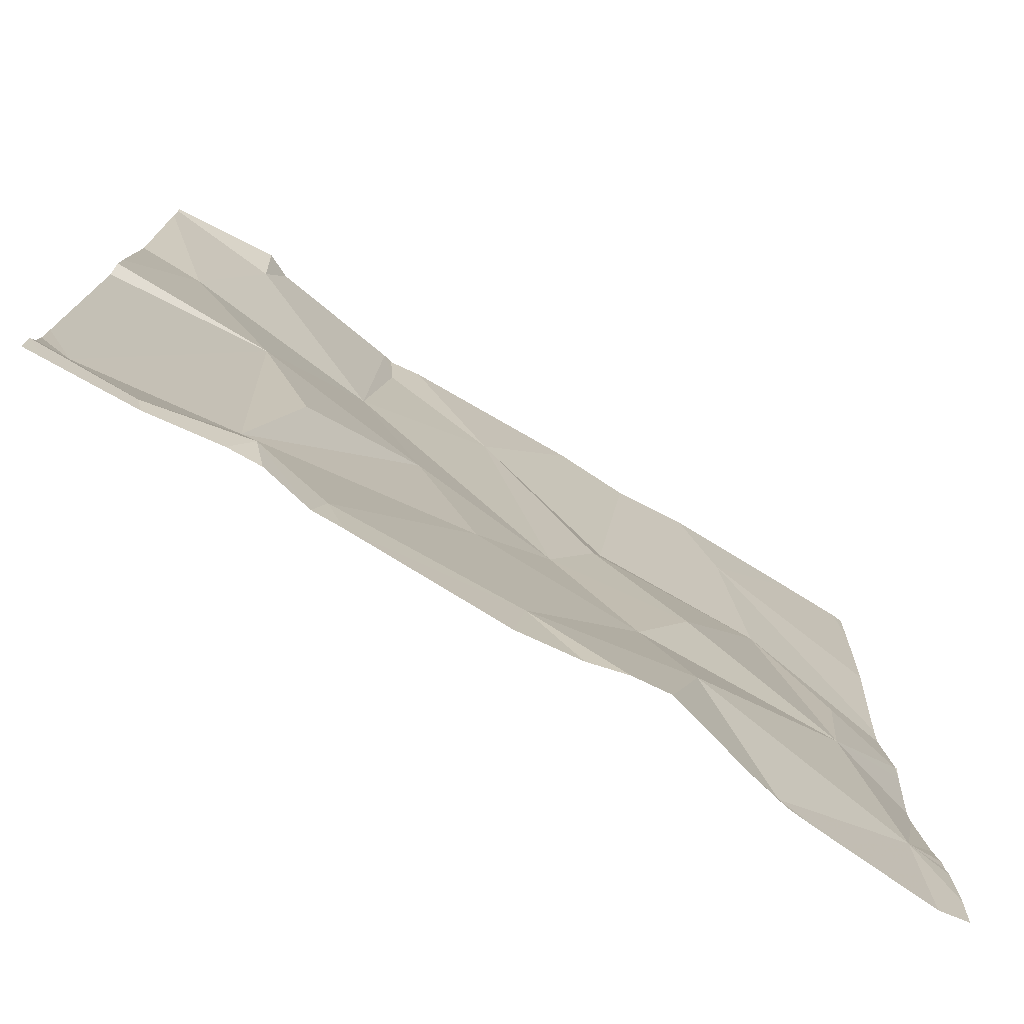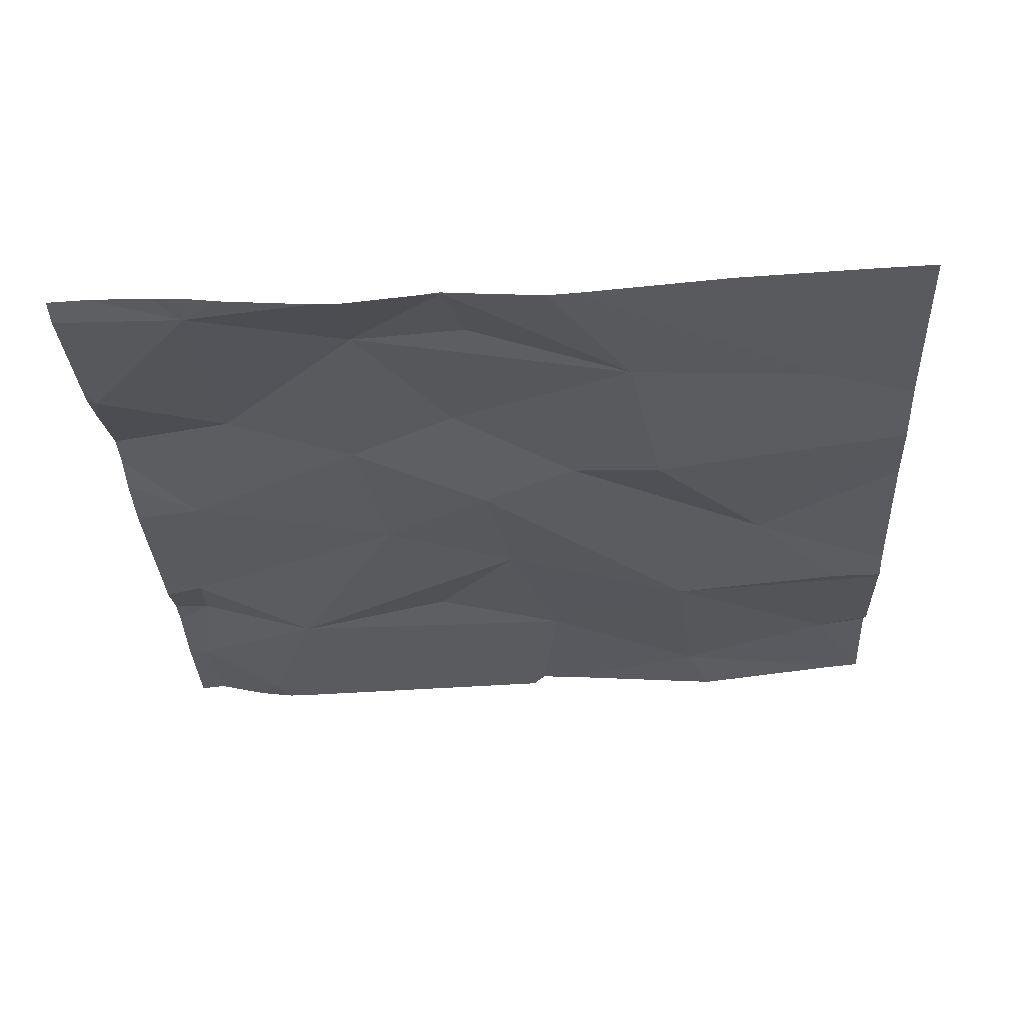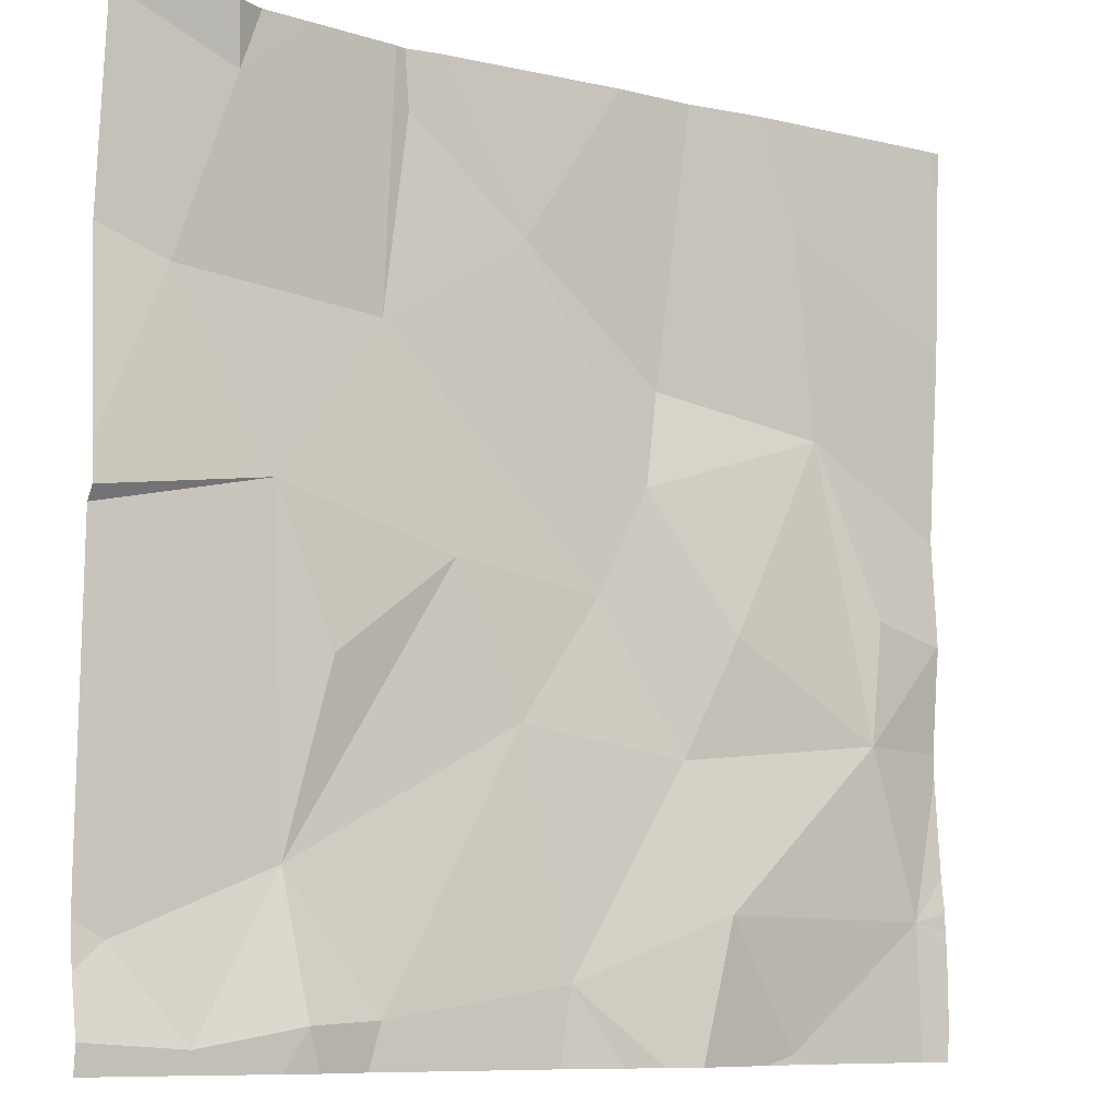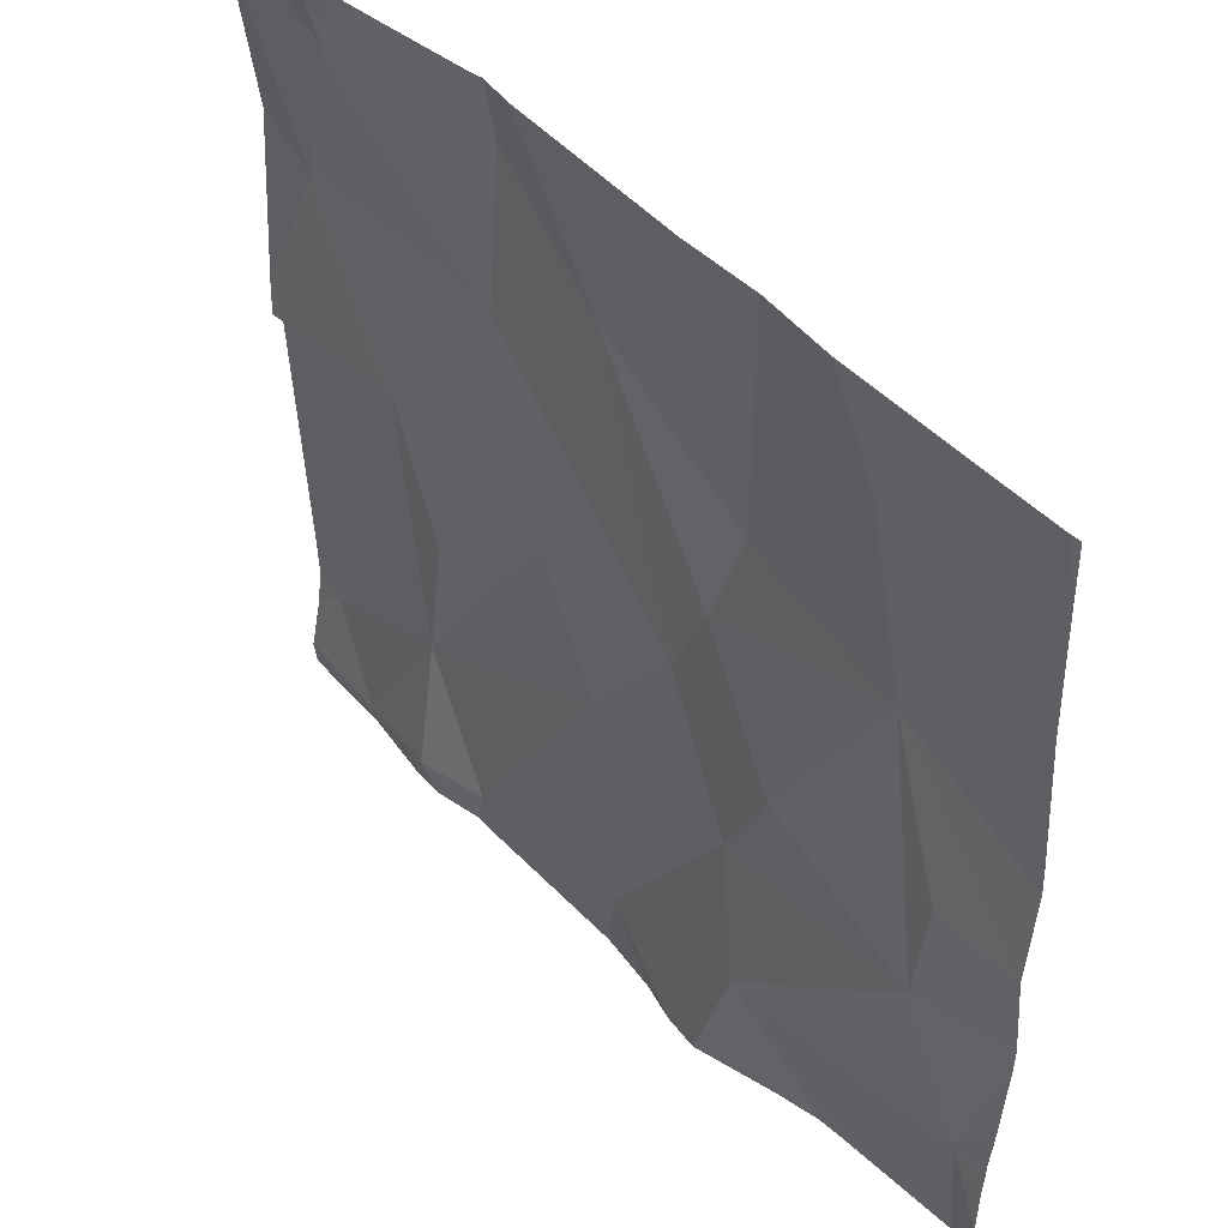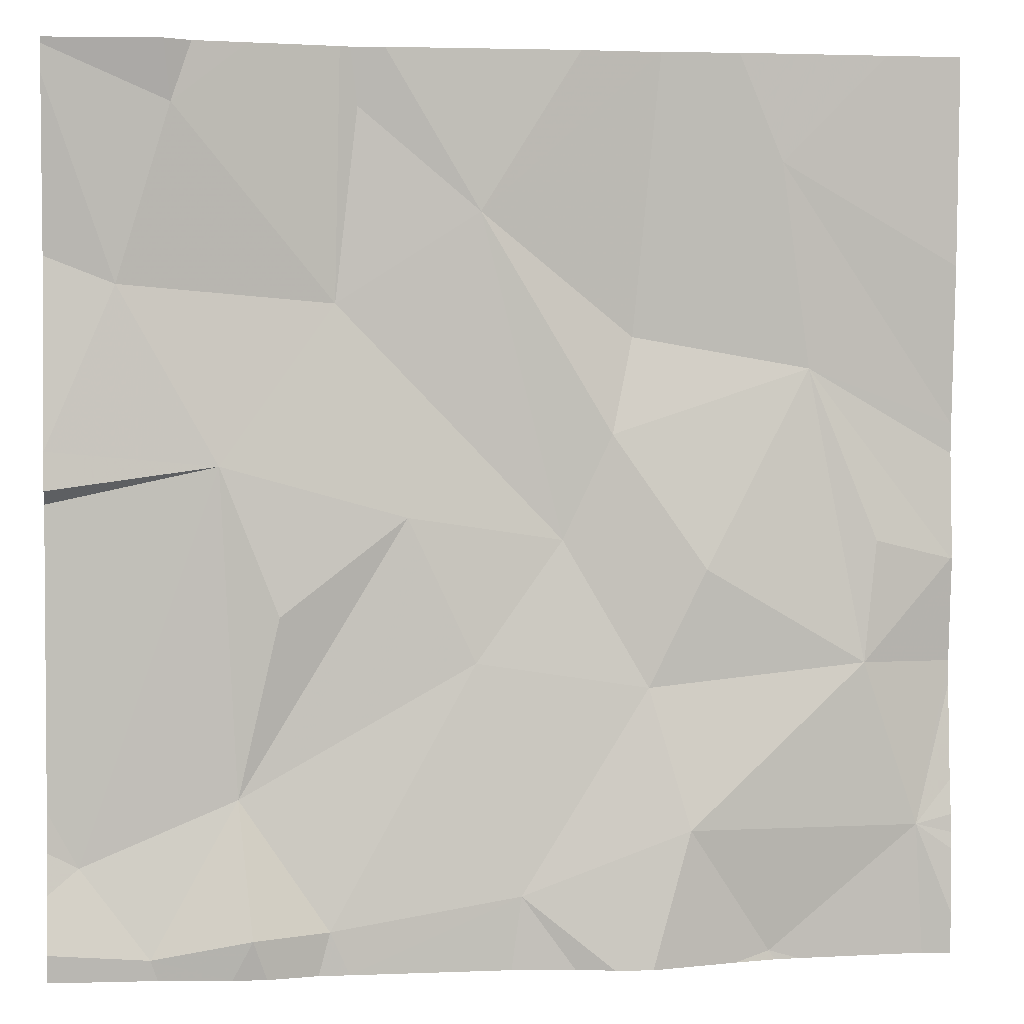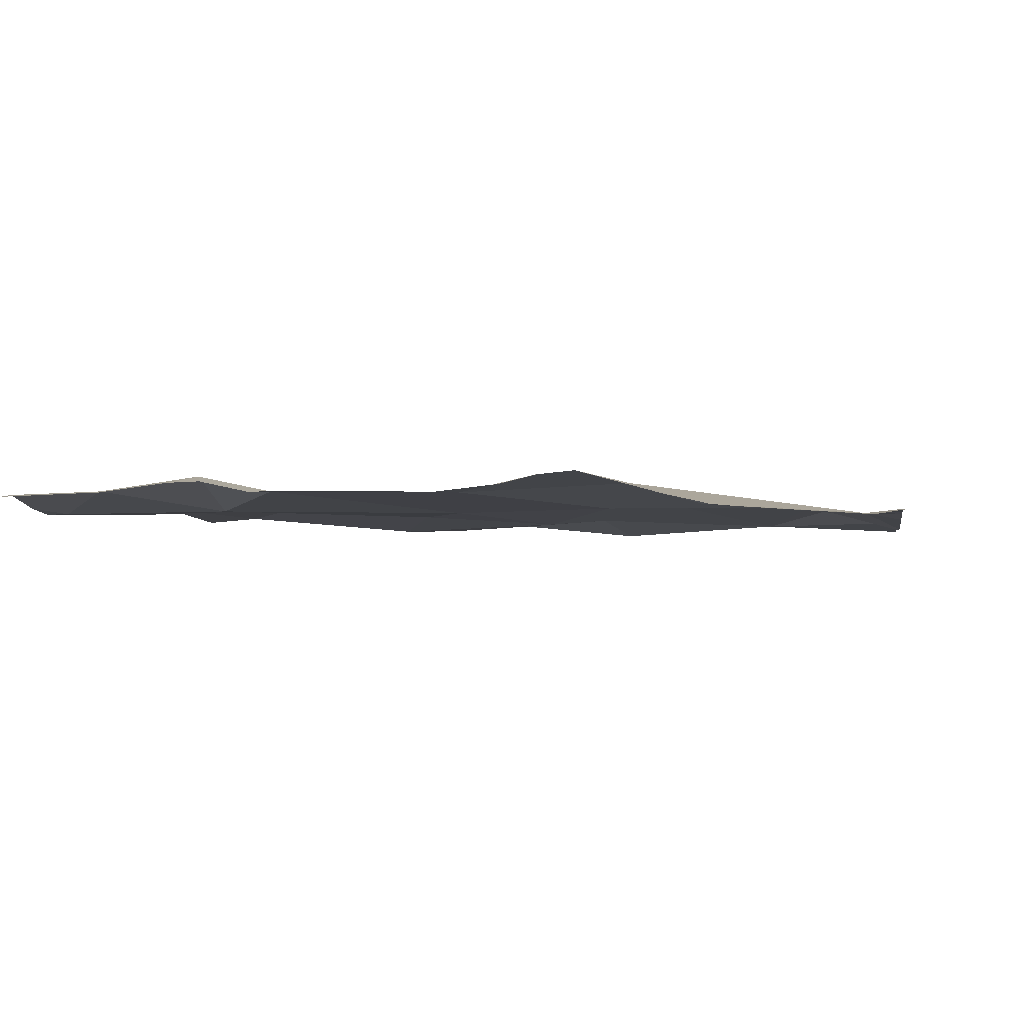
<metadata>
{"format":"obj","ext":"obj","renderer":"f3d","projection":"perspective","resolution":1024,"background":"white","views":[{"elev":-77.2,"azim":-31.1,"up":"+Y"},{"elev":-31.6,"azim":92.8,"up":"+Z"},{"elev":-9.0,"azim":-31.9,"up":"+Y"},{"elev":48.3,"azim":49.2,"up":"+Y"},{"elev":2.2,"azim":-7.7,"up":"+Y"},{"elev":-1.9,"azim":9.5,"up":"+Z"}]}
</metadata>
<code>
v -144.9 208.4 483.4
v -145 208.6 483.4
v -144.8 208.5 483.4
v -144.7 208.5 483.4
v -144.8 208.6 483.4
v -144.7 208.4 483.4
v -144.9 208.2 483.4
v -144.7 209 483.4
v -145.1 209 483.4
v -145.1 208.1 483.4
v -144.6 208.1 483.4
v -145 209 483.4
v -144.4 208.2 483.4
v -145 209 483.4
v -144.6 208.1 483.4
v -144.8 209 483.4
v -144.5 209 483.4
v -145 208.8 483.4
v -145.2 208.6 483.4
v -145.3 208.8 483.4
v -144.7 208.2 483.4
v -144.9 208.9 483.4
v -144.7 208.8 483.4
v -144.6 208.9 483.4
v -144.6 208.7 483.4
v -144.6 209 483.4
v -145.1 208.1 483.4
v -145 209 483.4
v -144.4 208.5 483.4
v -144.6 208.1 483.4
v -145.2 208.1 483.4
v -144.6 208.1 483.4
v -145.1 208.1 483.4
v -144.5 208.4 483.4
v -145 208.1 483.4
v -144.4 208.1 483.4
v -144.6 208.1 483.4
v -144.8 208.1 483.4
v -145.1 208.5 483.4
v -145.2 208.3 483.4
v -144.4 208.4 483.4
v -145.3 208.2 483.4
v -144.4 208.5 483.4
v -144.4 208.4 483.4
v -145.2 208.1 483.4
v -144.4 208.1 483.4
v -144.4 208.5 483.4
v -144.5 208.5 483.4
v -145.2 209 483.4
v -145.1 208.1 483.4
v -145.2 209 483.4
v -145 209 483.4
v -145.3 208.6 483.4
v -145.3 208.6 483.4
v -145.3 208.2 483.4
v -145.3 208.2 483.4
v -145.3 208.8 483.4
v -145.2 209 483.4
v -145.3 208.1 483.4
v -145.3 208.3 483.4
v -145.3 208.6 483.4
v -145.3 209 483.4
v -145.3 209 483.4
v -144.4 208.7 483.4
v -144.4 208.8 483.4
v -144.4 208.2 483.4
v -144.4 208.3 483.4
v -144.4 208.2 483.4
v -144.4 208.6 483.4
v -144.4 208.5 483.4
v -144.4 208.2 483.4
v -144.4 209 483.4
v -144.8 208.1 483.4
v -144.9 208.1 483.4
v -144.7 208.1 483.4
v -145.2 208.1 483.4
v -144.4 208.1 483.4
v -145.3 208.1 483.4
v -145.3 208.1 483.4
v -144.4 208.1 483.4
v -145.3 209 483.4
v -145.3 209 483.4
v -144.4 209 483.4
v -144.4 209 483.4
v -144.4 209 483.4
f 2 1 3
f 3 4 5
f 7 6 1
f 83 65 72
f 82 62 81
f 19 18 20
f 6 4 3
f 21 15 13
f 3 5 22
f 24 23 25
f 81 49 51
f 7 1 10
f 22 18 3
f 44 13 41
f 74 7 35
f 73 7 74
f 28 22 16
f 16 22 8
f 36 15 32
f 64 25 69
f 5 4 25
f 69 29 70
f 47 34 44
f 23 22 5
f 40 39 19
f 7 10 35
f 6 21 34
f 19 20 53
f 38 7 73
f 40 42 45
f 42 40 19
f 18 19 2
f 2 19 39
f 18 2 3
f 30 21 75
f 21 7 38
f 23 5 25
f 21 6 7
f 78 59 79
f 45 42 55
f 60 19 61
f 34 21 13
f 3 1 6
f 34 29 48
f 31 45 76
f 33 27 50
f 10 40 27
f 2 39 40
f 65 24 64
f 29 25 48
f 50 27 31
f 31 27 45
f 14 52 22
f 34 25 4
f 6 34 4
f 1 40 10
f 45 27 40
f 64 24 25
f 34 48 25
f 40 1 2
f 30 15 21
f 17 65 83
f 23 24 26
f 12 52 14
f 20 49 62
f 22 23 8
f 49 20 18
f 12 18 52
f 18 22 52
f 9 18 12
f 14 22 28
f 41 13 67
f 53 20 57
f 54 19 53
f 55 42 56
f 11 15 30
f 44 34 13
f 56 42 60
f 47 29 34
f 57 20 63
f 8 23 26
f 37 15 11
f 59 45 55
f 60 42 19
f 9 49 18
f 43 29 47
f 61 19 54
f 62 49 81
f 77 13 80
f 63 20 62
f 32 15 37
f 66 13 71
f 67 13 66
f 36 13 15
f 68 13 46
f 17 24 65
f 33 10 27
f 69 25 29
f 70 29 43
f 71 13 68
f 35 10 33
f 83 72 84
f 26 24 17
f 75 21 38
f 76 45 78
f 58 49 9
f 77 46 13
f 78 45 59
f 80 13 36
f 51 49 58
f 84 72 85

</code>
